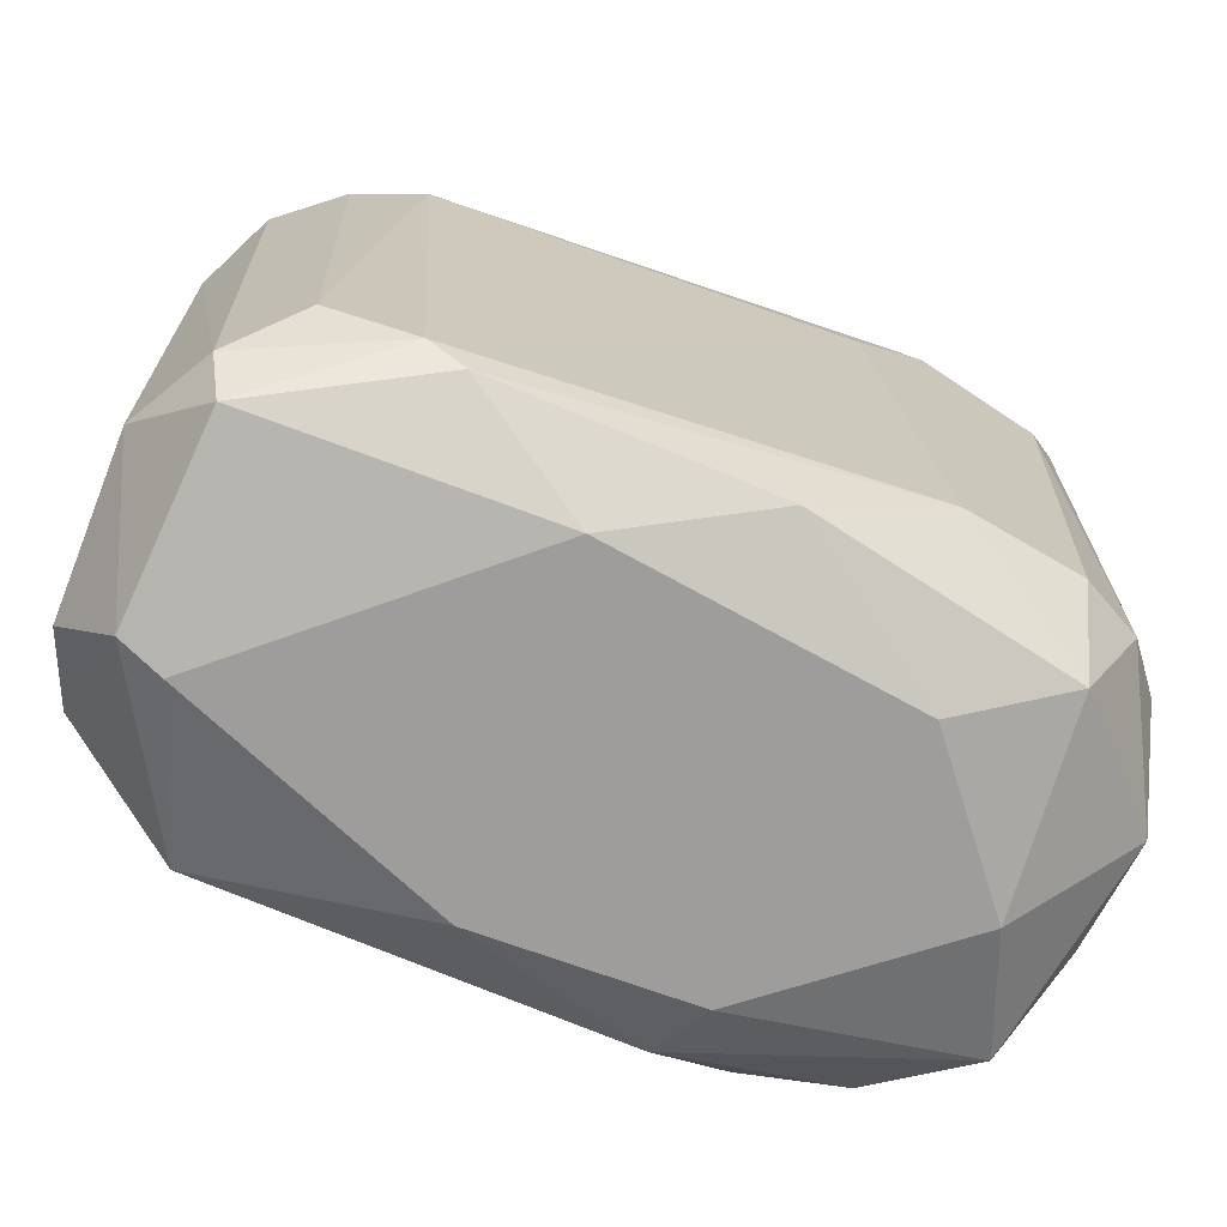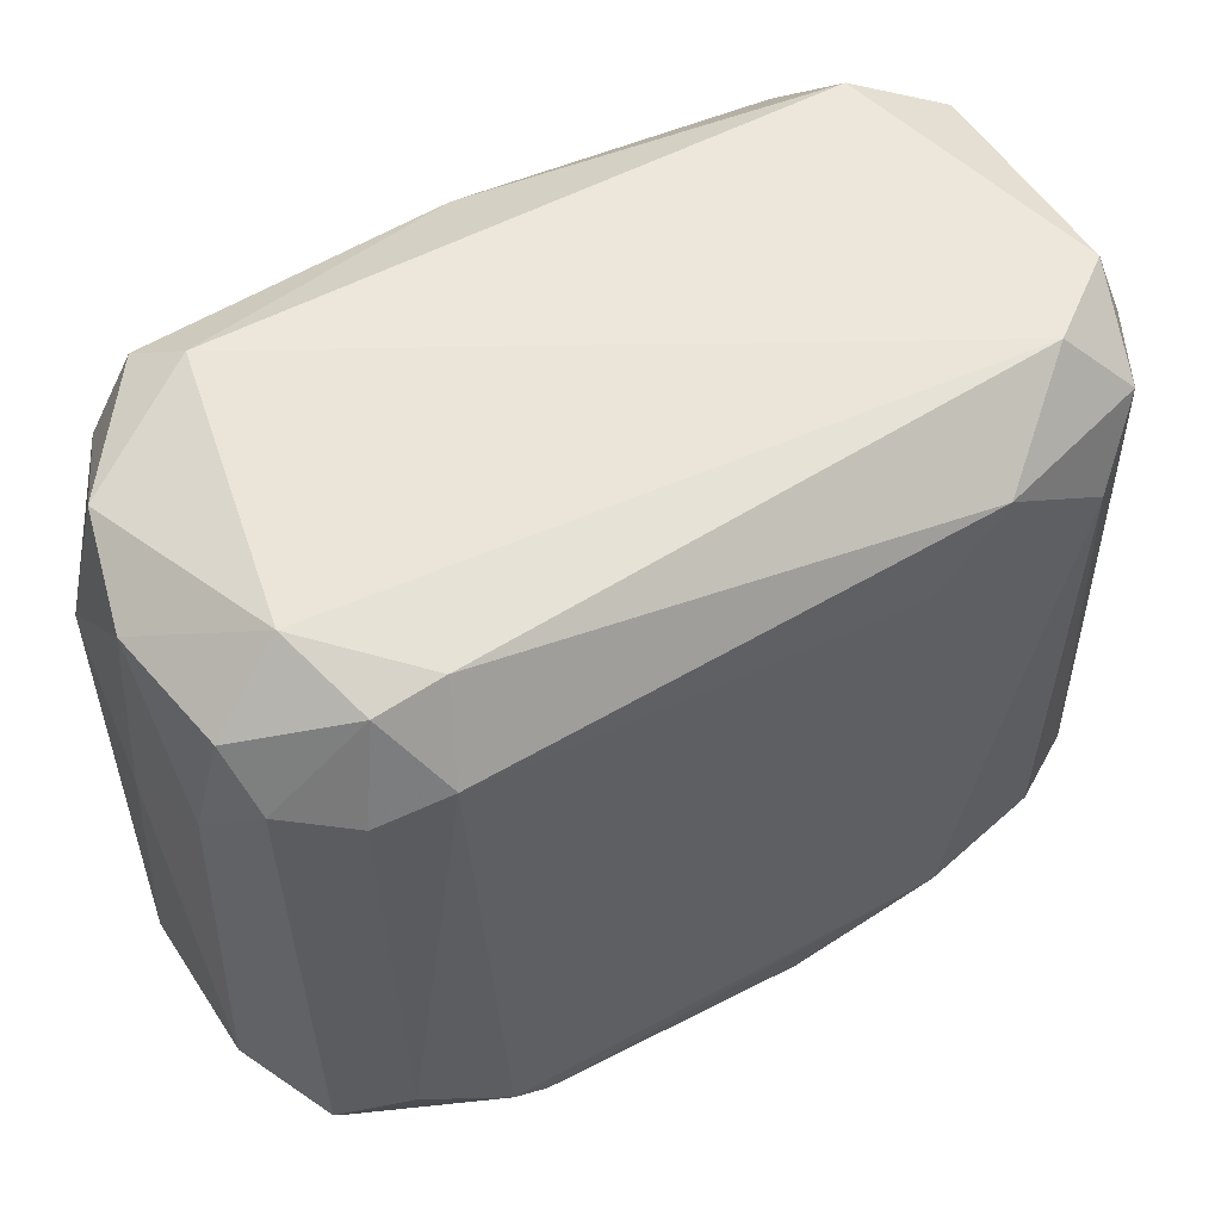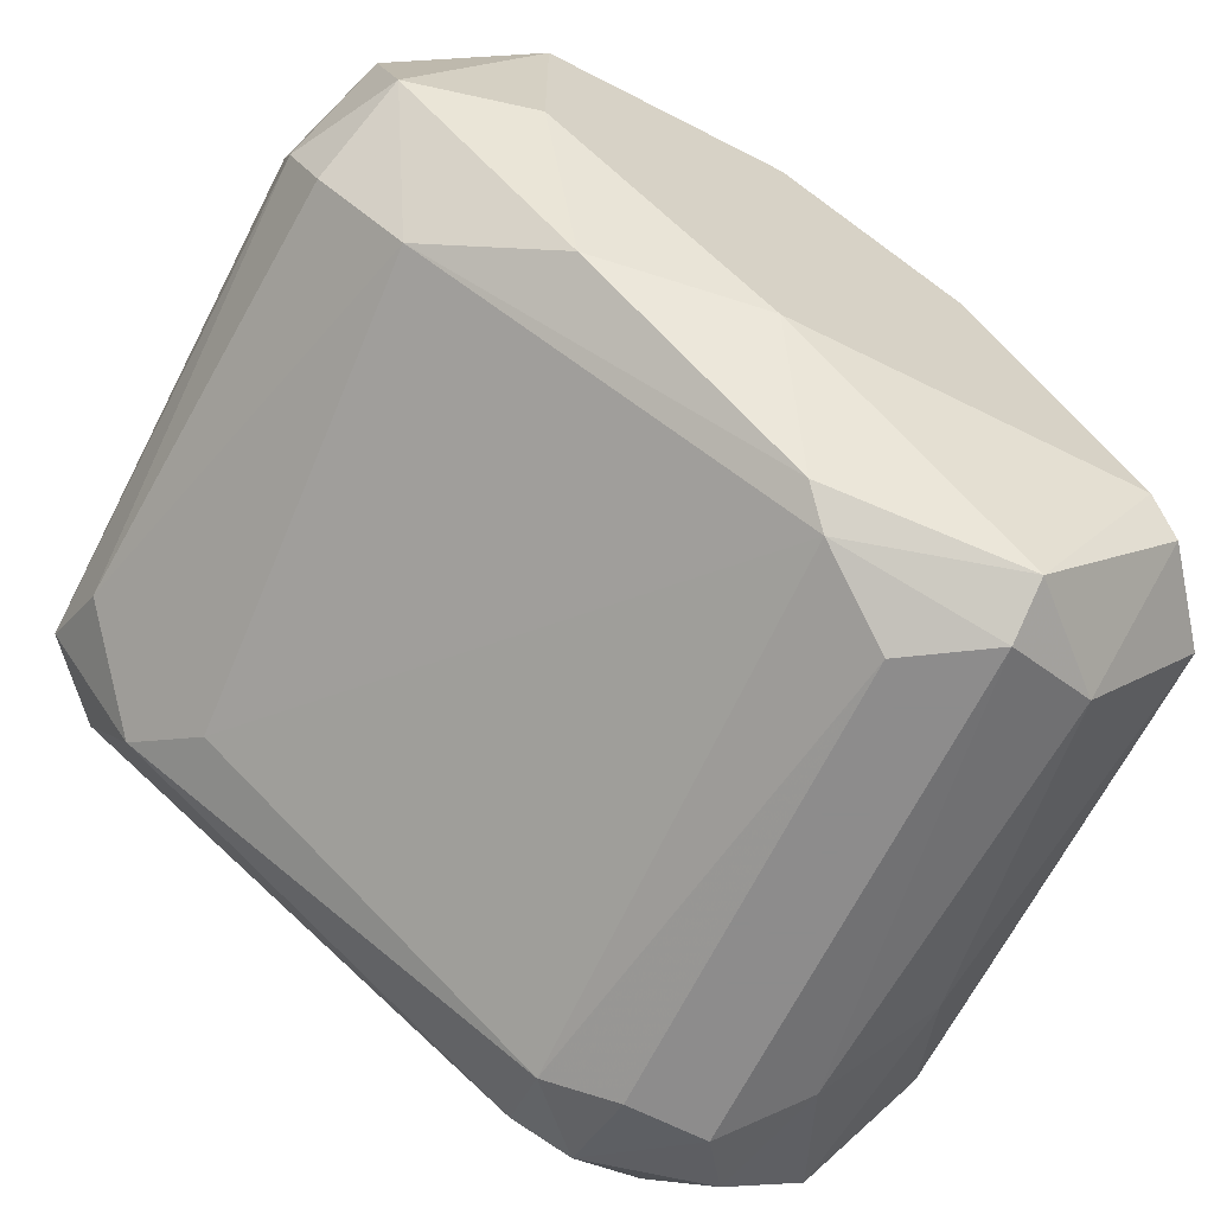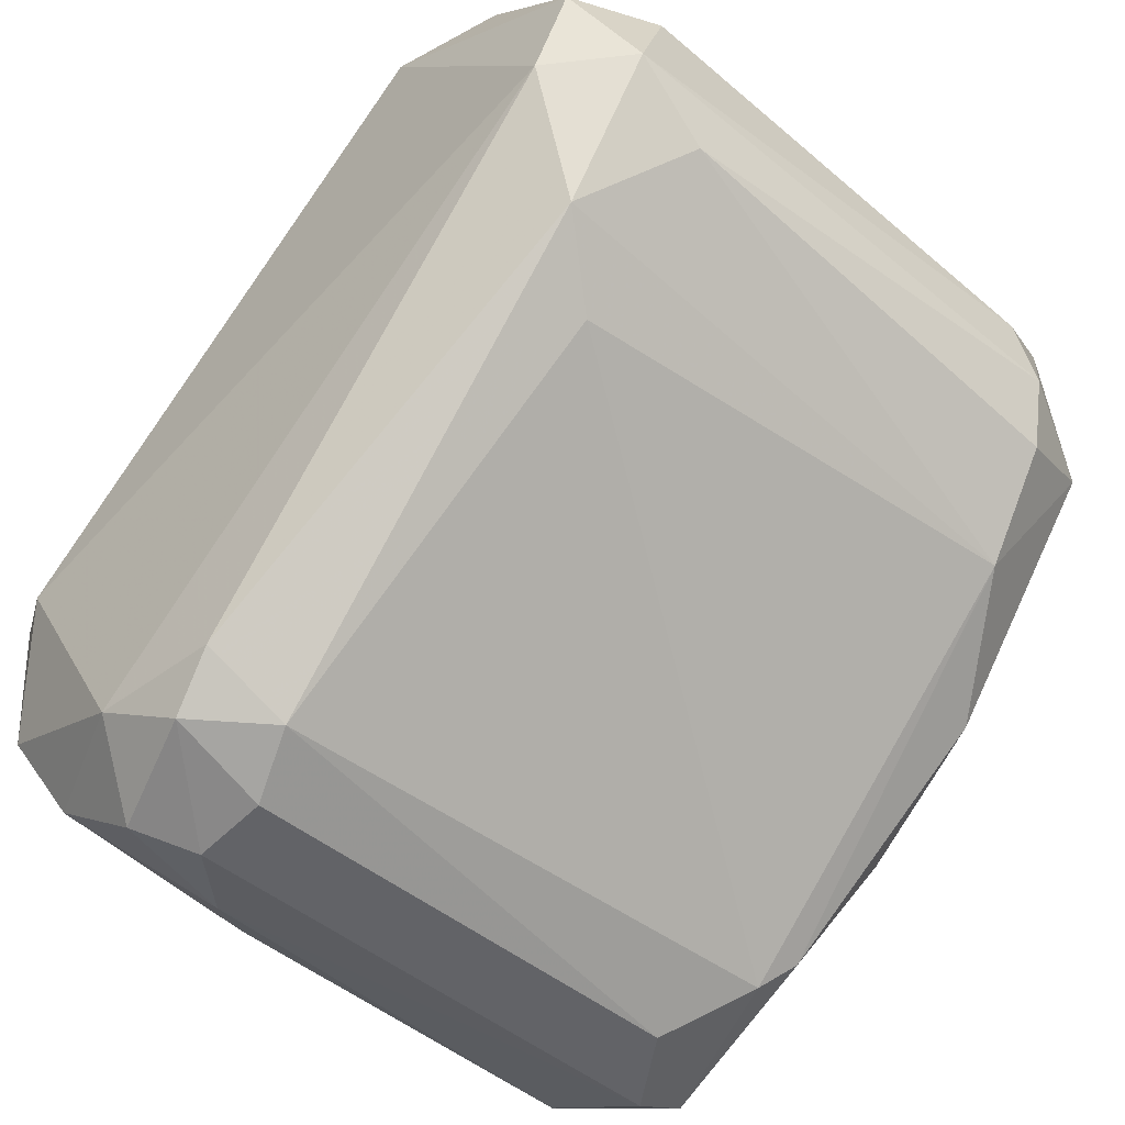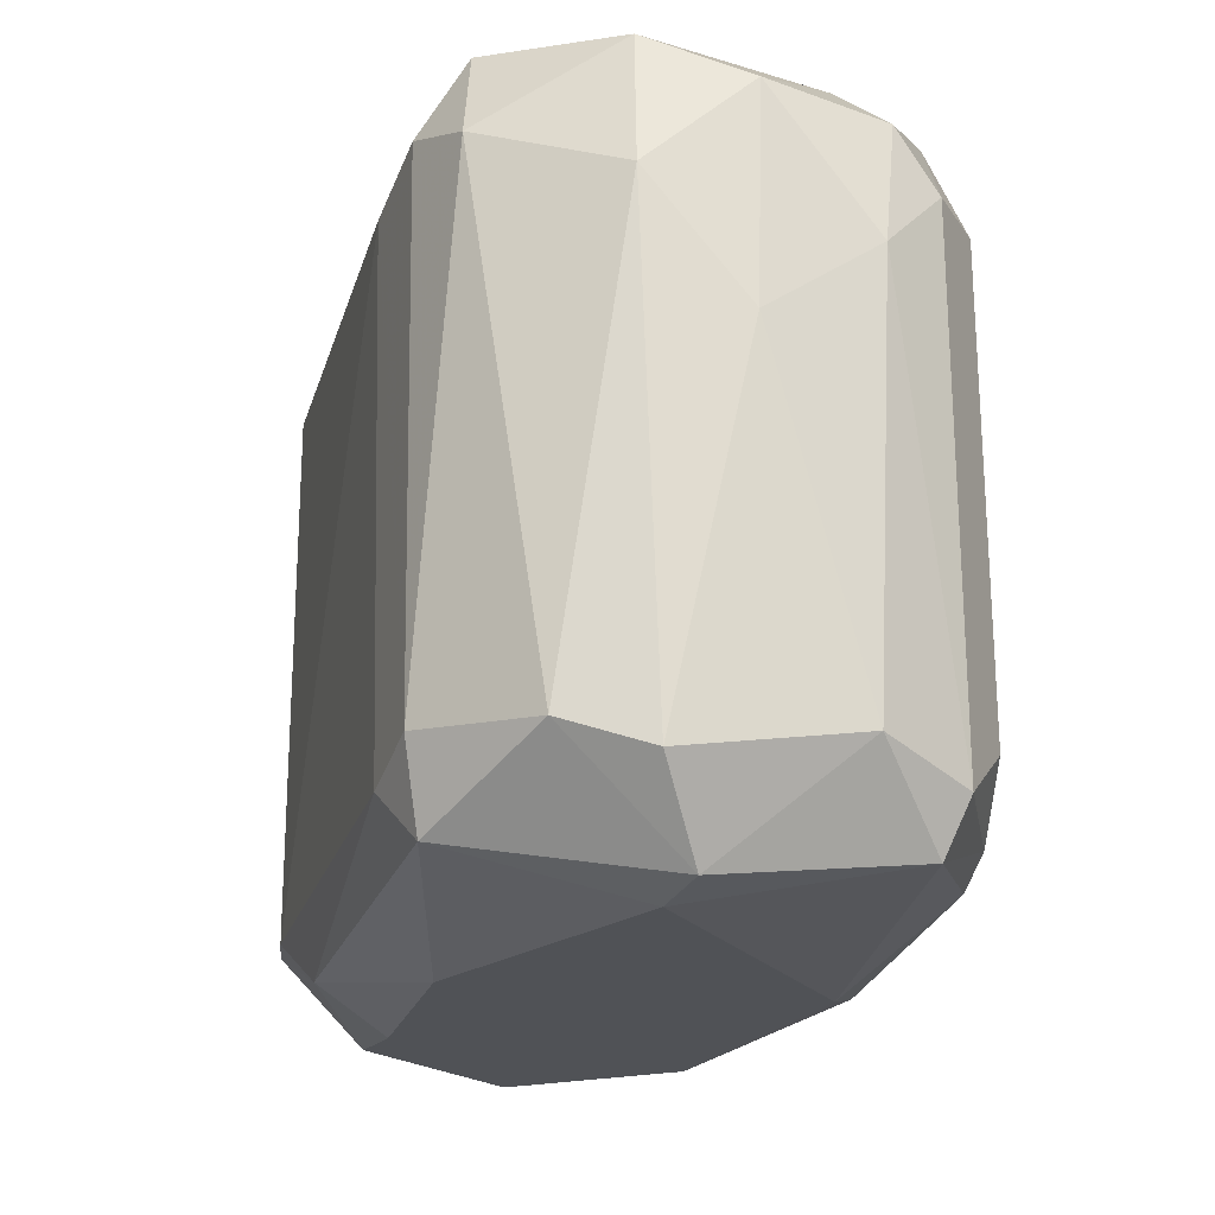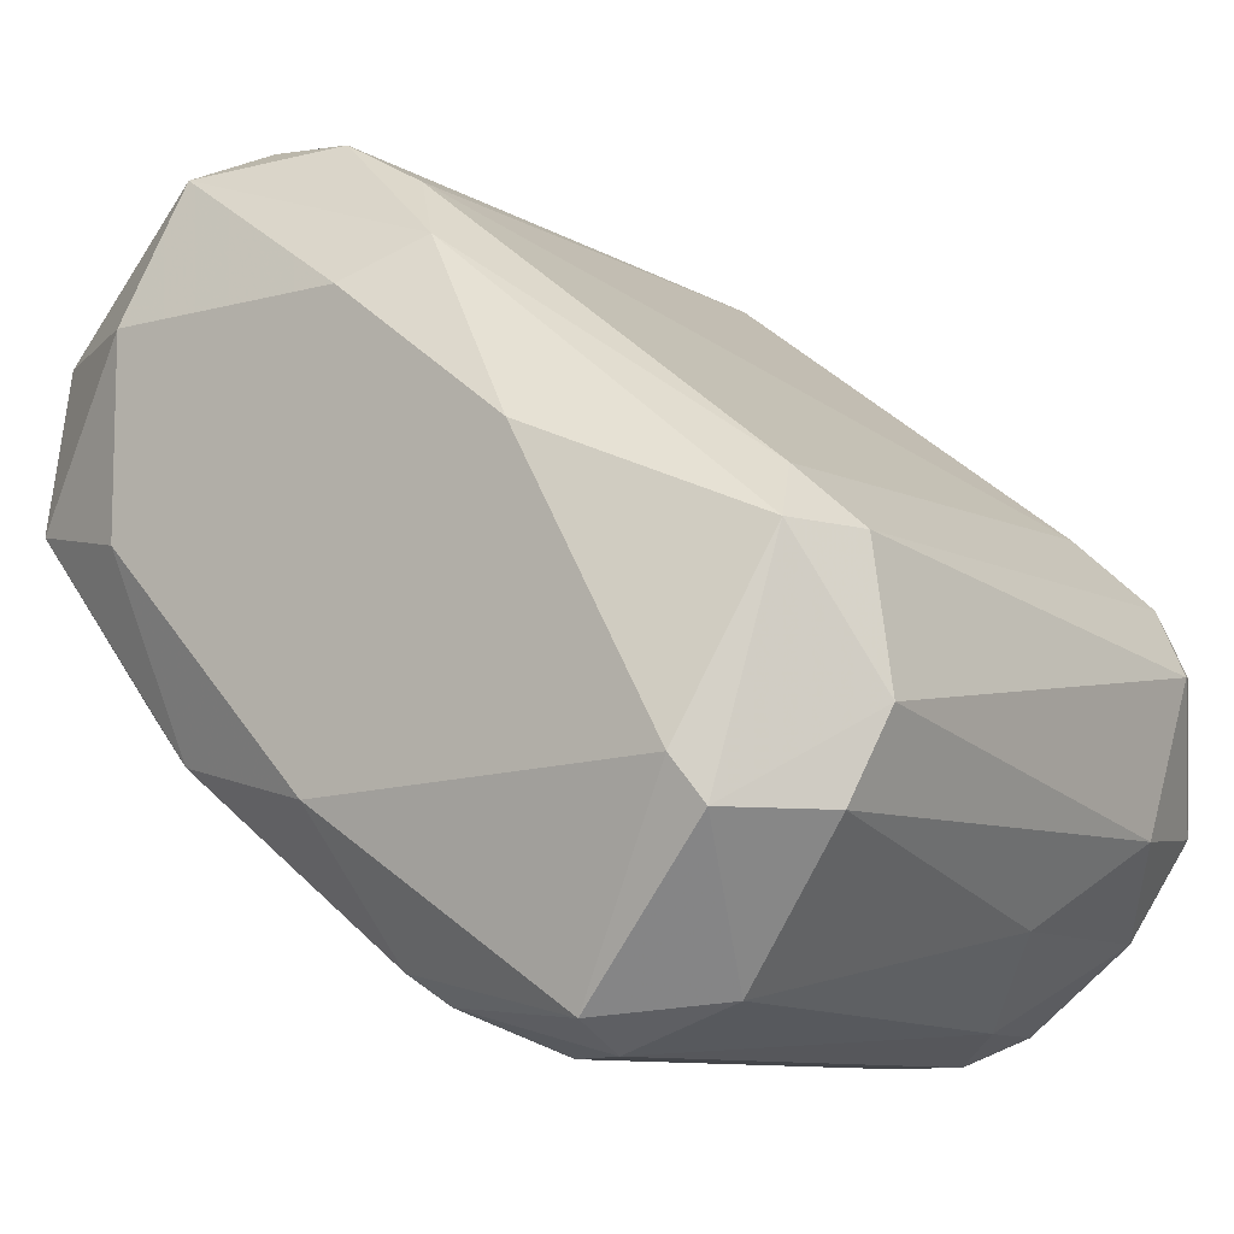
<metadata>
{"format":"obj","ext":"obj","renderer":"f3d","projection":"perspective","resolution":1024,"background":"white","views":[{"elev":-70.5,"azim":17.6,"up":"+Z"},{"elev":54.2,"azim":7.8,"up":"+Z"},{"elev":-64.3,"azim":152.5,"up":"+Y"},{"elev":-51.0,"azim":47.7,"up":"+Y"},{"elev":-20.7,"azim":-66.3,"up":"+Z"},{"elev":-9.7,"azim":-144.8,"up":"+Y"}]}
</metadata>
<code>
v -0.02291 -0.04188 -0.03699
v -0.02291 -0.04496 -0.03086
v -0.0183 0.01953 0.03977
v -0.0183 0.01031 -0.0416
v 0.01854 0.03796 0.04283
v 0.02314 -0.01731 -0.03699
v -0.006021 0.03028 -0.03699
v -0.001413 -0.03727 -0.03393
v 0.04925 0.01645 -0.02164
v 0.04925 0.00878 -0.02471
v 0.04925 0.00878 0.03516
v 0.03235 -0.01271 0.02747
v -0.04748 -0.02345 0.02441
v -0.04287 -0.000425 -0.03545
v -0.03826 -0.02499 -0.04006
v -0.03826 -0.00657 0.04438
v 0.003185 0.03949 0.03055
v 0.04463 0.02566 -0.03238
v 0.04463 0.01952 0.04129
v 0.02467 0.04102 -0.03699
v 0.02928 0.02566 -0.0416
v 0.02928 0.004169 -0.0416
v 0.02928 0.04102 0.03823
v 0.03389 0.03949 0.03209
v -0.04594 -0.02499 -0.03086
v -0.04594 -0.000425 -0.02624
v -0.04133 -0.03267 0.01059
v -0.03673 0.008771 0.03055
v 0.000116 0.03796 -0.03085
v 0.004724 -0.02192 -0.0416
v 0.04617 0.001101 -0.02625
v -0.01524 -0.04035 0.03823
v -0.01524 -0.04496 0.02748
v 0.03543 0.03796 -0.02625
v 0.02621 0.04409 0.03209
v -0.03979 -0.03267 0.03516
v -0.03979 0.005703 -0.02931
v -0.0352 -0.02038 -0.0416
v 0.01086 0.04256 0.03515
v 0.01086 0.04409 -0.02932
v -0.0137 -0.04496 -0.02471
v -0.009089 -0.03574 0.03977
v -0.004491 -0.04035 -0.03086
v 0.03696 -0.009629 -0.02779
v 0.04157 0.007237 0.04283
v -0.03366 -0.04035 -0.02778
v -0.02905 -0.04188 0.03363
v 0.0124 0.04409 0.03055
v -0.02445 -0.0342 0.0413
v -0.02445 -0.04496 0.02748
v 0.02161 0.04564 -0.02163
v 0.02161 0.04564 -0.02779
v -0.0444 0.001101 0.03363
v -0.0444 -0.02192 0.03977
v -0.0444 -0.005036 0.0413
v -0.00756 -0.04188 0.03055
v 0.0385 -0.006561 0.03515
v 0.0431 0.007237 -0.03699
v 0.04771 0.002635 0.02594
v 0.04771 0.0226 0.03055
v -0.03212 -0.04188 0.01981
v -0.04902 -0.01578 -0.02778
v -0.04902 -0.00657 0.03055
v 0.001646 0.02566 -0.0416
f 61 2 50
f 18 58 21
f 23 39 5
f 19 23 5
f 45 19 5
f 16 45 5
f 44 59 57
f 14 7 4
f 21 30 4
f 58 18 10
f 25 15 46
f 60 18 34
f 16 55 54
f 55 63 54
f 63 13 54
f 18 21 20
f 52 34 20
f 34 18 20
f 47 32 49
f 45 16 49
f 16 54 49
f 14 15 62
f 25 13 62
f 15 25 62
f 26 14 62
f 13 63 62
f 63 26 62
f 29 28 17
f 30 8 1
f 2 46 1
f 46 15 1
f 56 32 33
f 8 44 43
f 2 1 43
f 1 8 43
f 51 52 40
f 7 29 40
f 52 20 40
f 20 7 40
f 29 17 40
f 44 8 6
f 58 44 6
f 8 30 6
f 55 16 3
f 5 39 3
f 16 5 3
f 39 17 3
f 17 28 3
f 57 56 12
f 44 57 12
f 43 44 12
f 56 43 12
f 23 19 24
f 19 60 24
f 60 34 24
f 19 45 11
f 57 59 11
f 45 57 11
f 59 10 11
f 60 19 11
f 7 14 37
f 29 7 37
f 28 29 37
f 26 28 37
f 14 26 37
f 46 2 61
f 52 51 35
f 39 23 35
f 34 52 35
f 23 24 35
f 24 34 35
f 4 7 64
f 21 4 64
f 20 21 64
f 7 20 64
f 15 14 38
f 14 4 38
f 4 30 38
f 30 1 38
f 1 15 38
f 21 58 22
f 30 21 22
f 58 6 22
f 6 30 22
f 33 2 41
f 56 33 41
f 43 56 41
f 2 43 41
f 10 18 9
f 18 60 9
f 11 10 9
f 60 11 9
f 59 44 31
f 44 58 31
f 10 59 31
f 58 10 31
f 13 25 27
f 25 46 27
f 46 61 27
f 17 39 48
f 51 40 48
f 40 17 48
f 35 51 48
f 39 35 48
f 54 13 36
f 47 49 36
f 49 54 36
f 61 47 36
f 13 27 36
f 27 61 36
f 32 56 42
f 56 57 42
f 57 45 42
f 49 32 42
f 45 49 42
f 28 26 53
f 63 55 53
f 26 63 53
f 55 3 53
f 3 28 53
f 32 47 50
f 2 33 50
f 33 32 50
f 47 61 50

</code>
